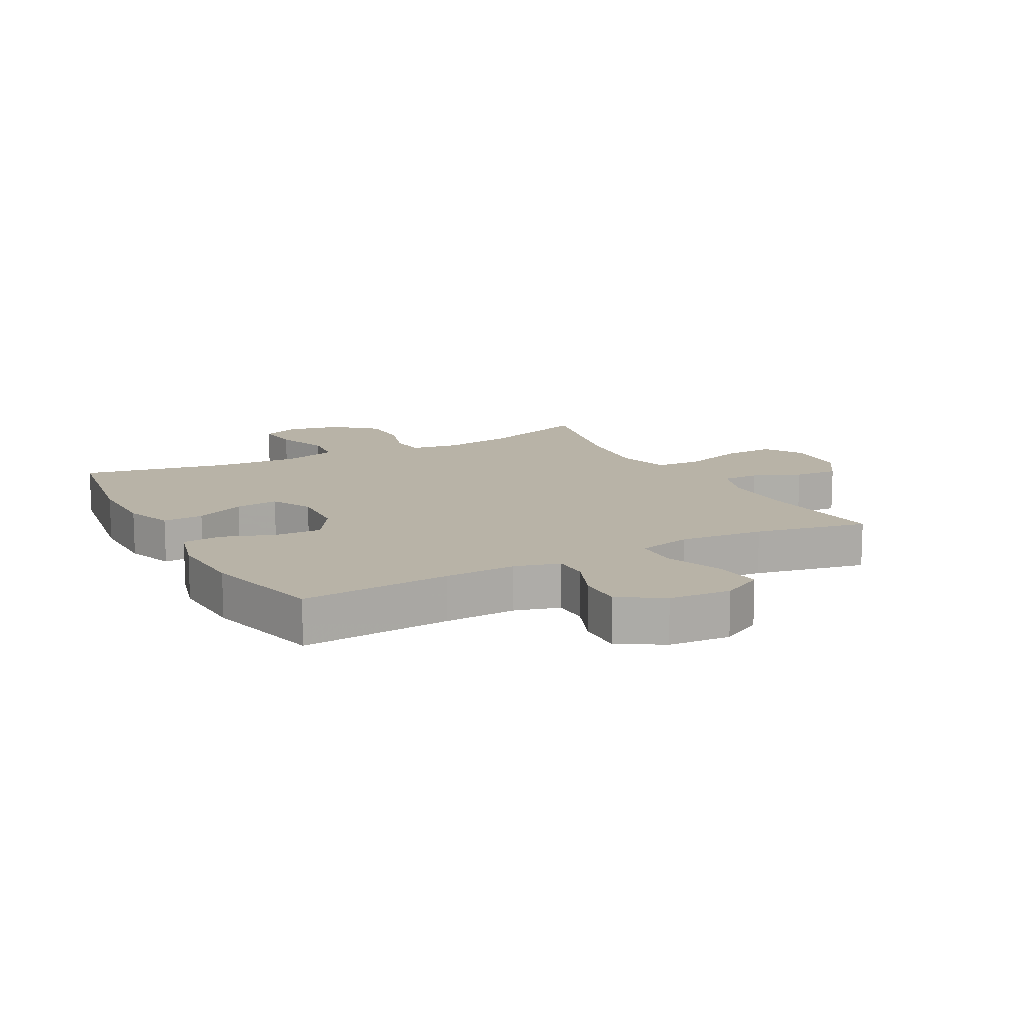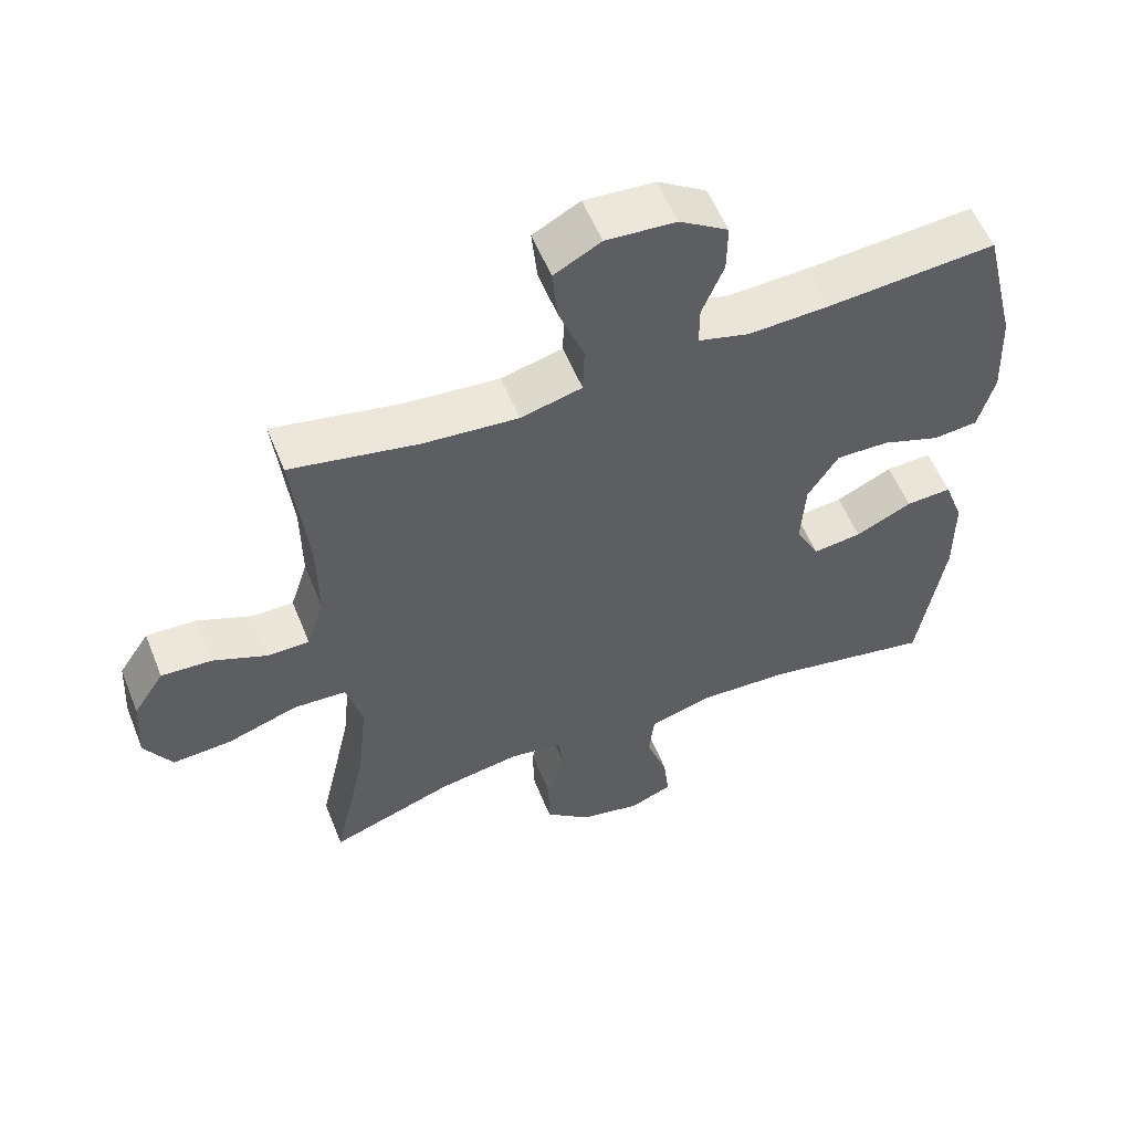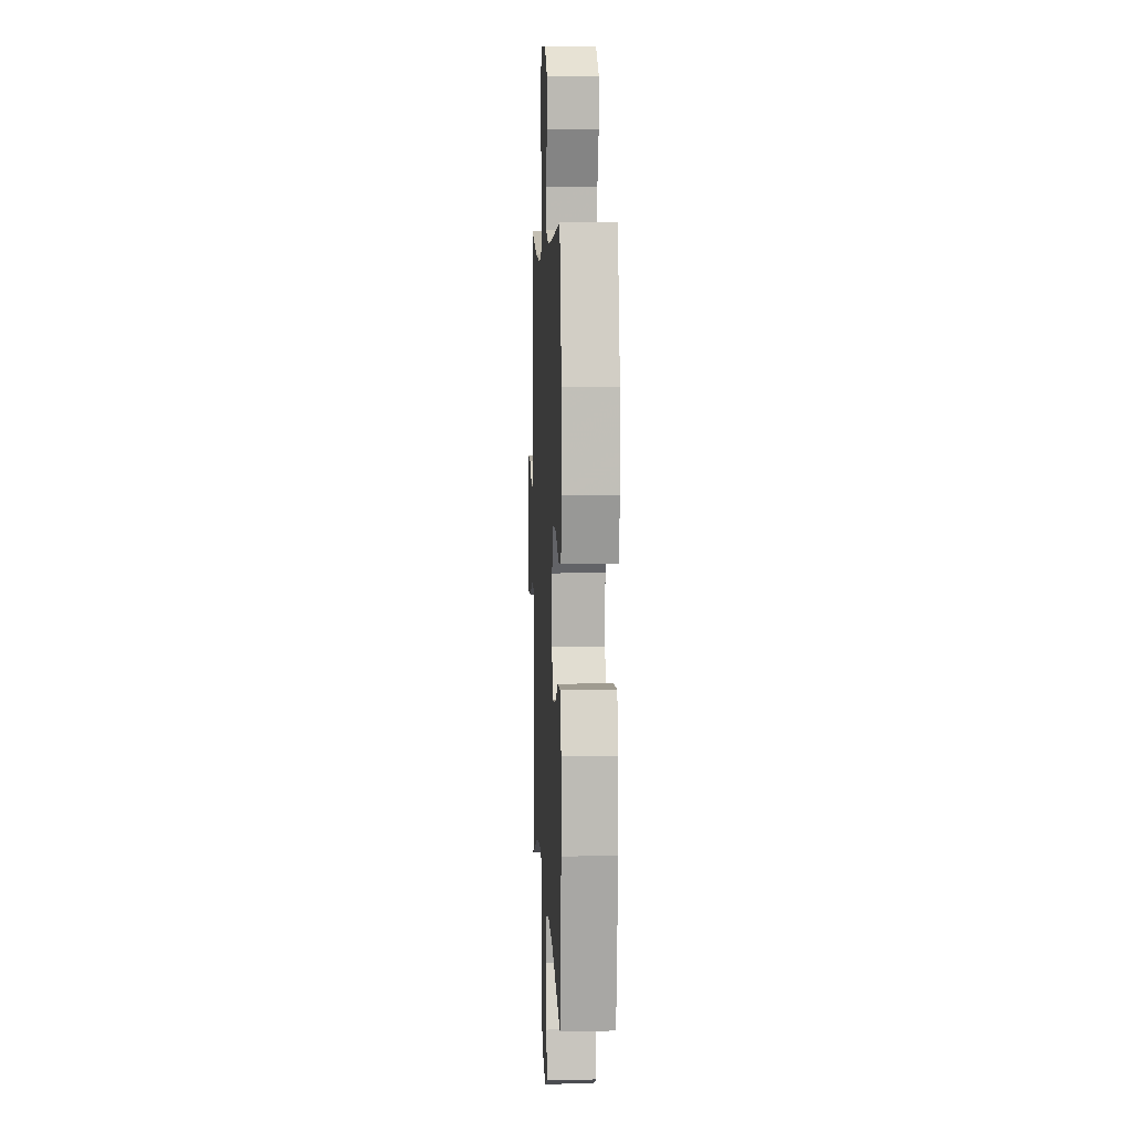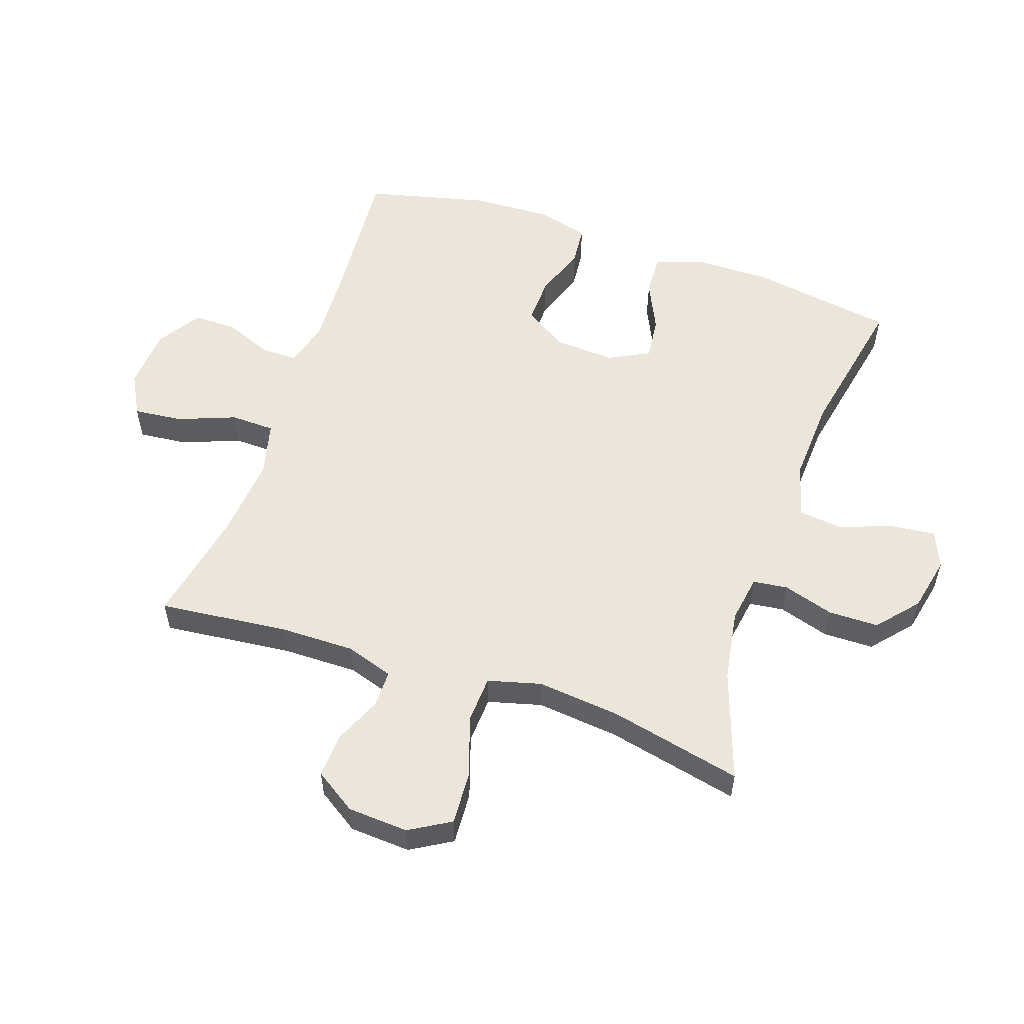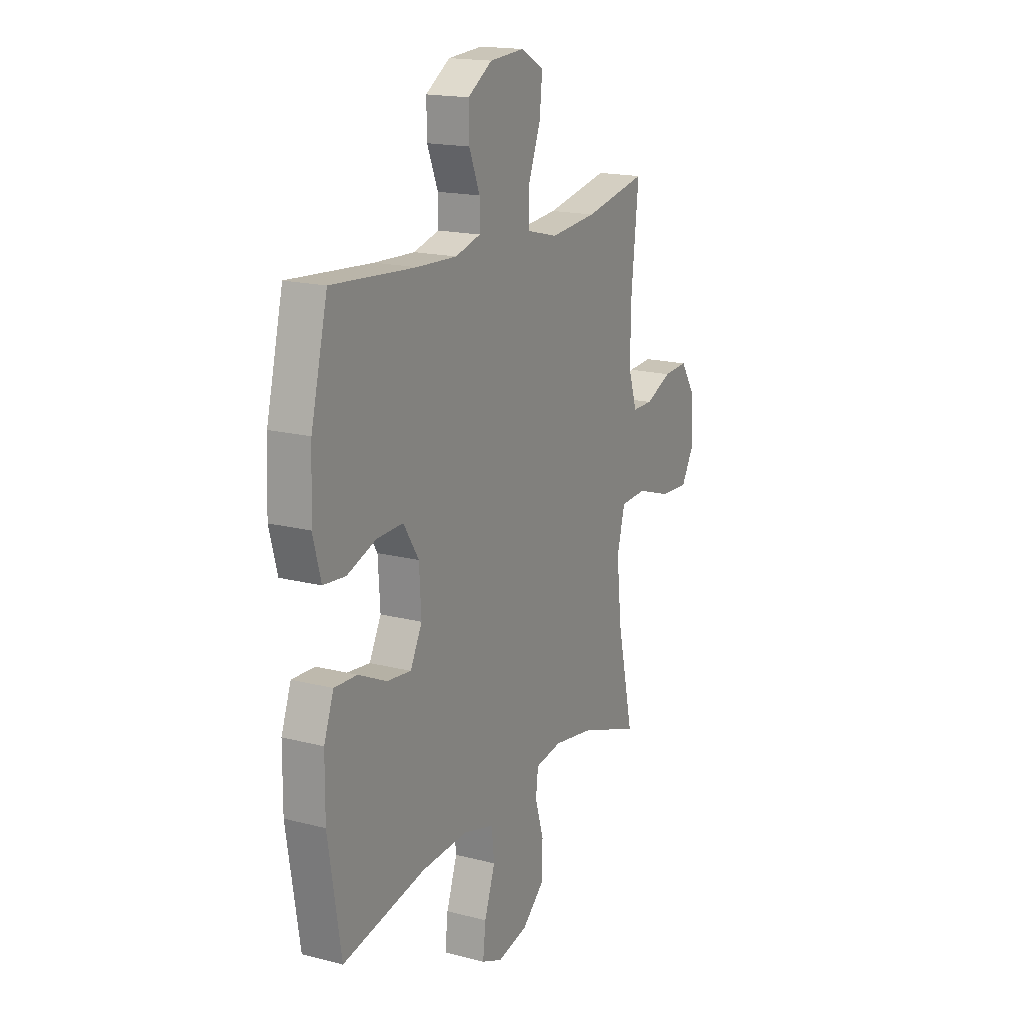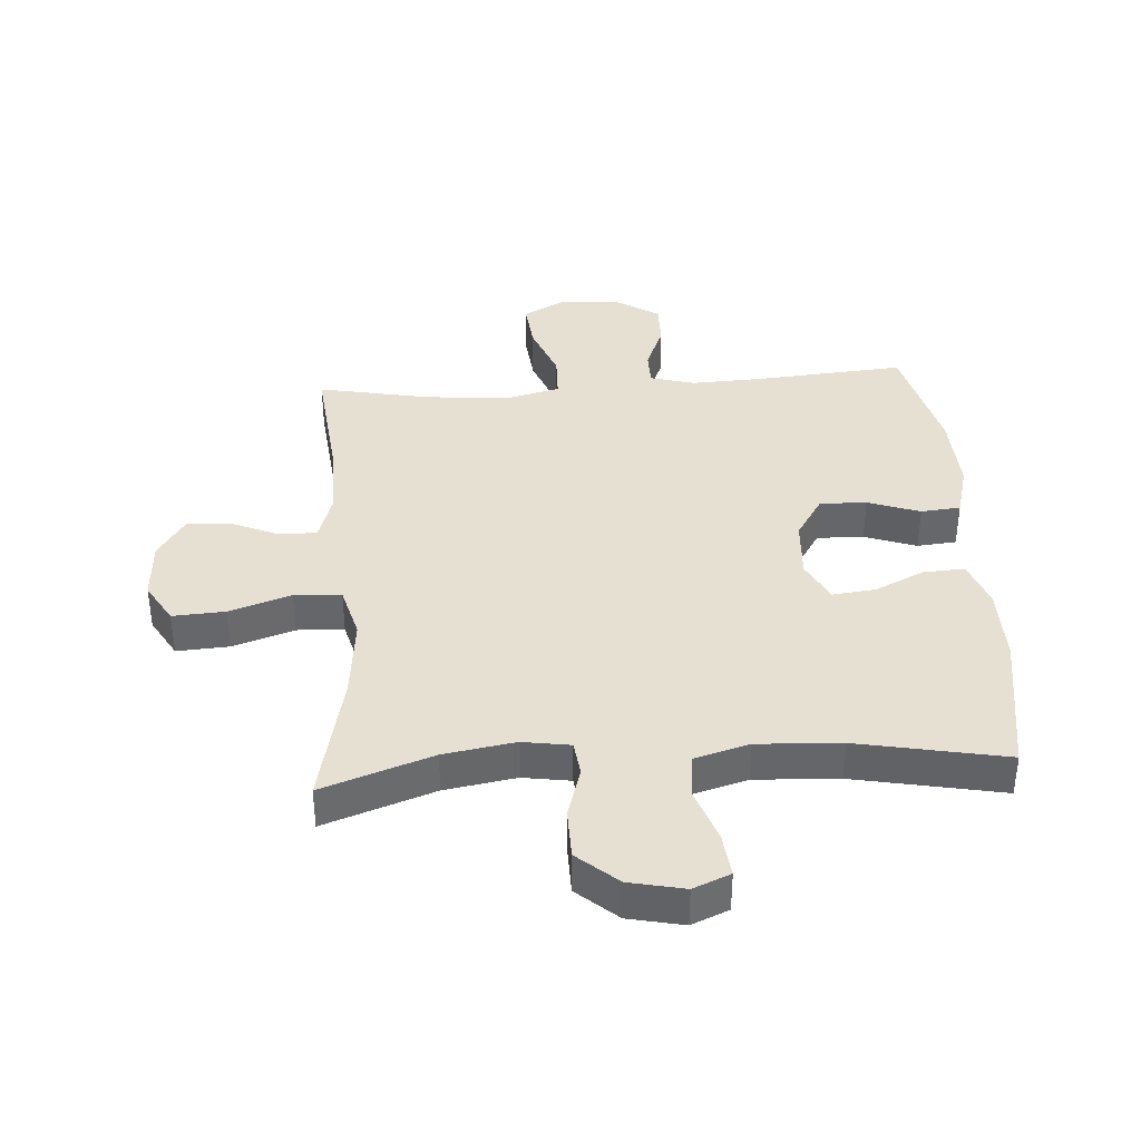
<metadata>
{"format":"obj","ext":"obj","renderer":"f3d","projection":"perspective","resolution":1024,"background":"white","views":[{"elev":12.9,"azim":-28.2,"up":"+Y"},{"elev":56.2,"azim":158.2,"up":"+Z"},{"elev":6.6,"azim":-92.6,"up":"+Z"},{"elev":55.2,"azim":108.9,"up":"+Y"},{"elev":17.3,"azim":-62.8,"up":"+Z"},{"elev":38.4,"azim":176.1,"up":"+Y"}]}
</metadata>
<code>
v 0.5 0.07 -0.5
v 0.322 0.07 -0.438
v 0.207 0.07 -0.419
v 0.13 0.07 -0.431
v 0.123 0.07 -0.487
v 0.148 0.07 -0.569
v 0.147 0.07 -0.65
v 0.082 0.07 -0.706
v -0.007 0.07 -0.725
v -0.067 0.07 -0.7
v -0.059 0.07 -0.629
v -0.028 0.07 -0.541
v -0.036 0.07 -0.471
v -0.125 0.07 -0.446
v -0.26 0.07 -0.453
v -0.5 0.07 -0.5
v -0.537 0.07 -0.269
v -0.536 0.07 -0.145
v -0.508 0.07 -0.068
v -0.442 0.07 -0.071
v -0.361 0.07 -0.109
v -0.291 0.07 -0.117
v -0.257 0.07 -0.051
v -0.263 0.07 0.047
v -0.307 0.07 0.116
v -0.383 0.07 0.114
v -0.467 0.07 0.084
v -0.531 0.07 0.09
v -0.554 0.07 0.175
v -0.548 0.07 0.305
v -0.5 0.07 0.5
v -0.258 0.07 0.481
v -0.142 0.07 0.476
v -0.069 0.07 0.496
v -0.069 0.07 0.554
v -0.1 0.07 0.63
v -0.101 0.07 0.701
v -0.031 0.07 0.746
v 0.069 0.07 0.753
v 0.136 0.07 0.717
v 0.128 0.07 0.638
v 0.092 0.07 0.545
v 0.094 0.07 0.474
v 0.182 0.07 0.452
v 0.318 0.07 0.464
v 0.5 0.07 0.5
v 0.478 0.07 0.291
v 0.477 0.07 0.171
v 0.502 0.07 0.094
v 0.562 0.07 0.094
v 0.639 0.07 0.127
v 0.711 0.07 0.131
v 0.755 0.07 0.064
v 0.761 0.07 -0.034
v 0.722 0.07 -0.1
v 0.637 0.07 -0.095
v 0.537 0.07 -0.062
v 0.461 0.07 -0.066
v 0.438 0.07 -0.152
v 0.452 0.07 -0.285
v 0.5 0 -0.5
v 0.322 0 -0.438
v 0.207 0 -0.419
v 0.13 0 -0.431
v 0.123 0 -0.487
v 0.148 0 -0.569
v 0.147 0 -0.65
v 0.082 0 -0.706
v -0.007 0 -0.725
v -0.067 0 -0.7
v -0.059 0 -0.629
v -0.028 0 -0.541
v -0.036 0 -0.471
v -0.125 0 -0.446
v -0.26 0 -0.453
v -0.5 0 -0.5
v -0.537 0 -0.269
v -0.536 0 -0.145
v -0.508 0 -0.068
v -0.442 0 -0.071
v -0.361 0 -0.109
v -0.291 0 -0.117
v -0.257 0 -0.051
v -0.263 0 0.047
v -0.307 0 0.116
v -0.383 0 0.114
v -0.467 0 0.084
v -0.531 0 0.09
v -0.554 0 0.175
v -0.548 0 0.305
v -0.5 0 0.5
v -0.258 0 0.481
v -0.142 0 0.476
v -0.069 0 0.496
v -0.069 0 0.554
v -0.1 0 0.63
v -0.101 0 0.701
v -0.031 0 0.746
v 0.069 0 0.753
v 0.136 0 0.717
v 0.128 0 0.638
v 0.092 0 0.545
v 0.094 0 0.474
v 0.182 0 0.452
v 0.318 0 0.464
v 0.5 0 0.5
v 0.478 0 0.291
v 0.477 0 0.171
v 0.502 0 0.094
v 0.562 0 0.094
v 0.639 0 0.127
v 0.711 0 0.131
v 0.755 0 0.064
v 0.761 0 -0.034
v 0.722 0 -0.1
v 0.637 0 -0.095
v 0.537 0 -0.062
v 0.461 0 -0.066
v 0.438 0 -0.152
v 0.452 0 -0.285
f 55 56 57
f 54 55 57
f 53 54 57
f 52 53 57
f 51 52 57
f 50 51 57
f 49 50 57 58
f 48 49 58 59
f 45 46 47
f 47 48 59
f 45 47 59
f 44 45 59
f 40 41 42
f 39 40 42
f 38 39 42
f 37 38 42
f 36 37 42
f 35 36 42
f 34 35 42 43
f 44 59 60
f 43 44 60
f 34 43 60
f 33 34 60
f 30 31 32
f 29 30 32
f 28 29 32
f 27 28 32
f 26 27 32
f 19 20 21
f 18 19 21
f 17 18 21
f 16 17 21
f 15 16 21
f 14 15 21 22
f 13 14 22 23
f 10 11 12
f 9 10 12
f 8 9 12
f 7 8 12
f 6 7 12
f 5 6 12
f 4 5 12 13
f 60 1 2
f 33 60 2
f 32 33 2
f 25 26 32
f 32 2 3
f 25 32 3
f 24 25 3
f 4 13 23 24
f 3 4 24
f 117 116 115
f 117 115 114
f 117 114 113
f 117 113 112
f 117 112 111
f 117 111 110
f 118 117 110 109
f 119 118 109 108
f 107 106 105
f 119 108 107
f 119 107 105
f 119 105 104
f 102 101 100
f 102 100 99
f 102 99 98
f 102 98 97
f 102 97 96
f 102 96 95
f 103 102 95 94
f 120 119 104
f 120 104 103
f 120 103 94
f 120 94 93
f 92 91 90
f 92 90 89
f 92 89 88
f 92 88 87
f 92 87 86
f 81 80 79
f 81 79 78
f 81 78 77
f 81 77 76
f 81 76 75
f 82 81 75 74
f 83 82 74 73
f 72 71 70
f 72 70 69
f 72 69 68
f 72 68 67
f 72 67 66
f 72 66 65
f 73 72 65 64
f 62 61 120
f 62 120 93
f 62 93 92
f 92 86 85
f 63 62 92
f 63 92 85
f 63 85 84
f 84 83 73 64
f 84 64 63
f 1 61 62 2
f 2 62 63 3
f 3 63 64 4
f 4 64 65 5
f 5 65 66 6
f 6 66 67 7
f 7 67 68 8
f 8 68 69 9
f 9 69 70 10
f 10 70 71 11
f 11 71 72 12
f 12 72 73 13
f 13 73 74 14
f 14 74 75 15
f 15 75 76 16
f 16 76 77 17
f 17 77 78 18
f 18 78 79 19
f 19 79 80 20
f 20 80 81 21
f 21 81 82 22
f 22 82 83 23
f 23 83 84 24
f 24 84 85 25
f 25 85 86 26
f 26 86 87 27
f 27 87 88 28
f 28 88 89 29
f 29 89 90 30
f 30 90 91 31
f 31 91 92 32
f 32 92 93 33
f 33 93 94 34
f 34 94 95 35
f 35 95 96 36
f 36 96 97 37
f 37 97 98 38
f 38 98 99 39
f 39 99 100 40
f 40 100 101 41
f 41 101 102 42
f 42 102 103 43
f 43 103 104 44
f 44 104 105 45
f 45 105 106 46
f 46 106 107 47
f 47 107 108 48
f 48 108 109 49
f 49 109 110 50
f 50 110 111 51
f 51 111 112 52
f 52 112 113 53
f 53 113 114 54
f 54 114 115 55
f 55 115 116 56
f 56 116 117 57
f 57 117 118 58
f 58 118 119 59
f 59 119 120 60
f 60 120 61 1

</code>
